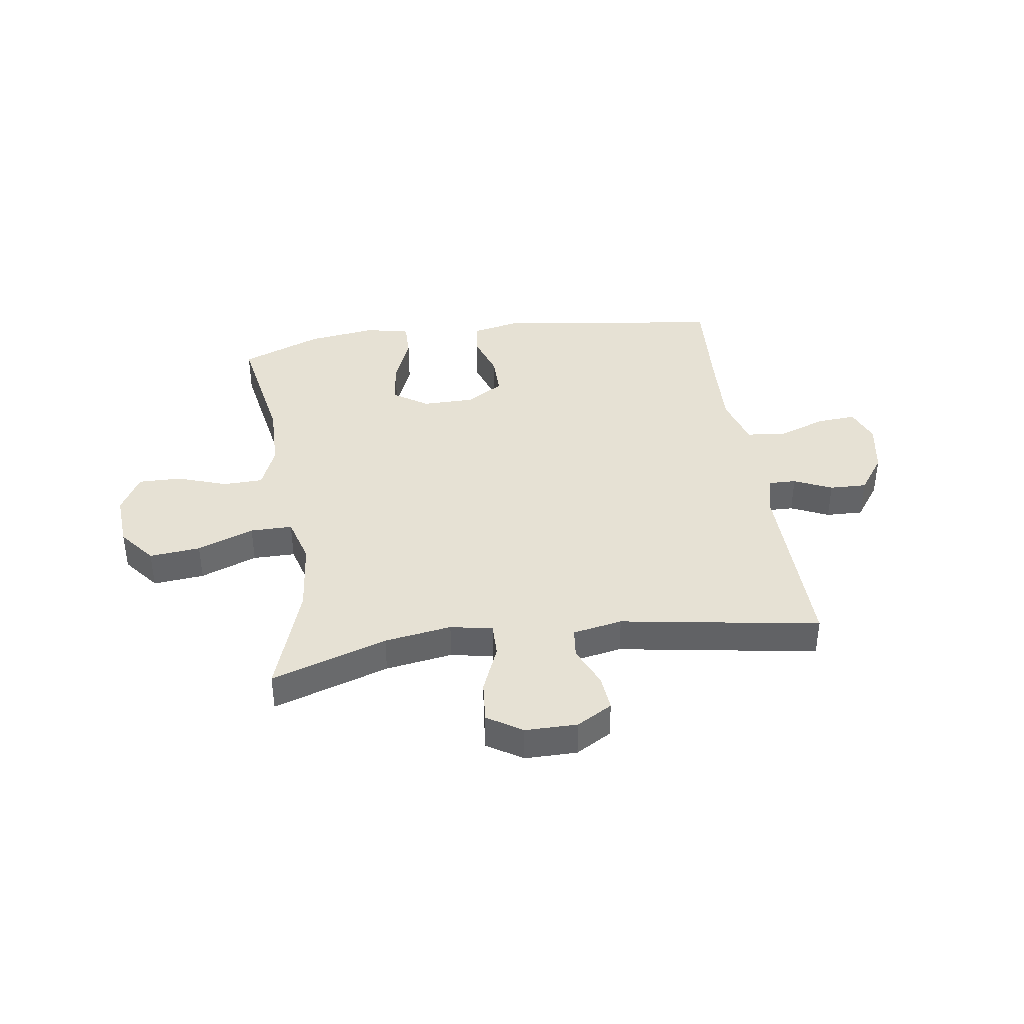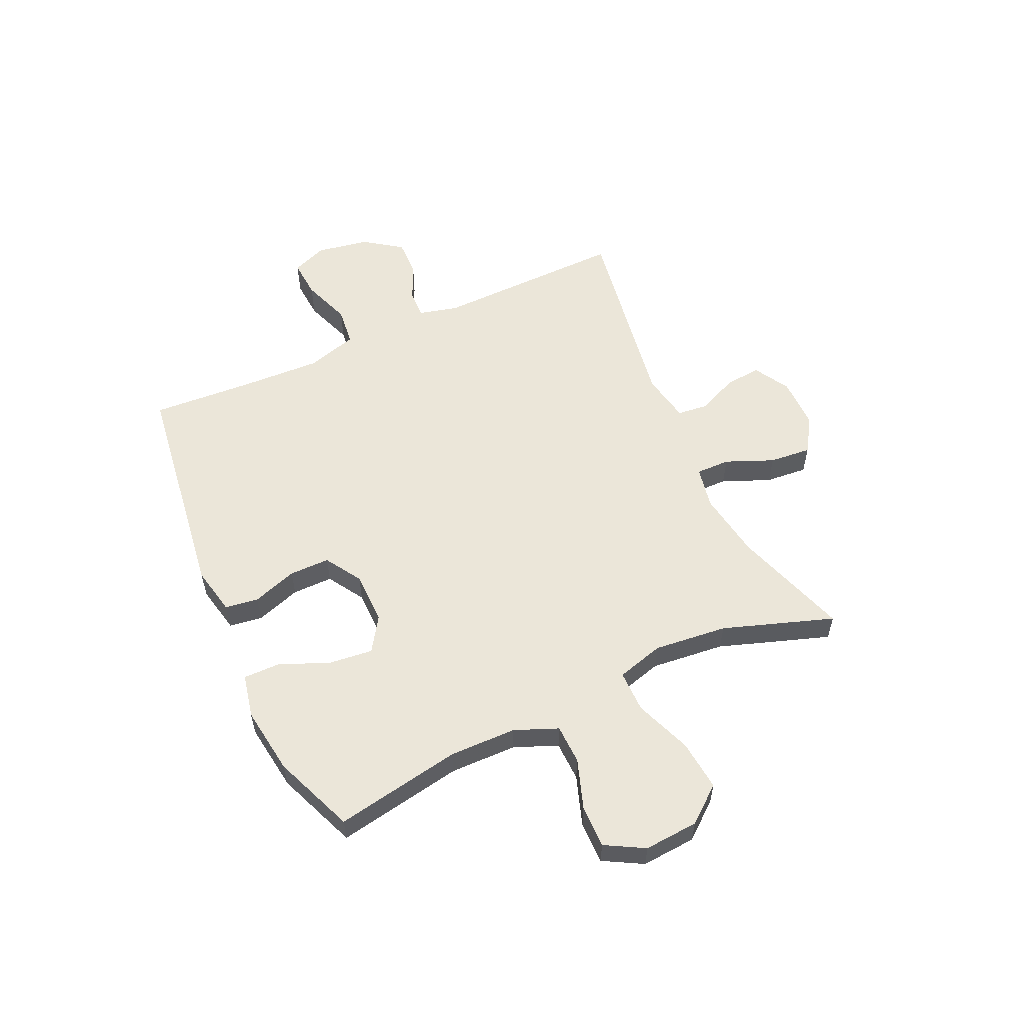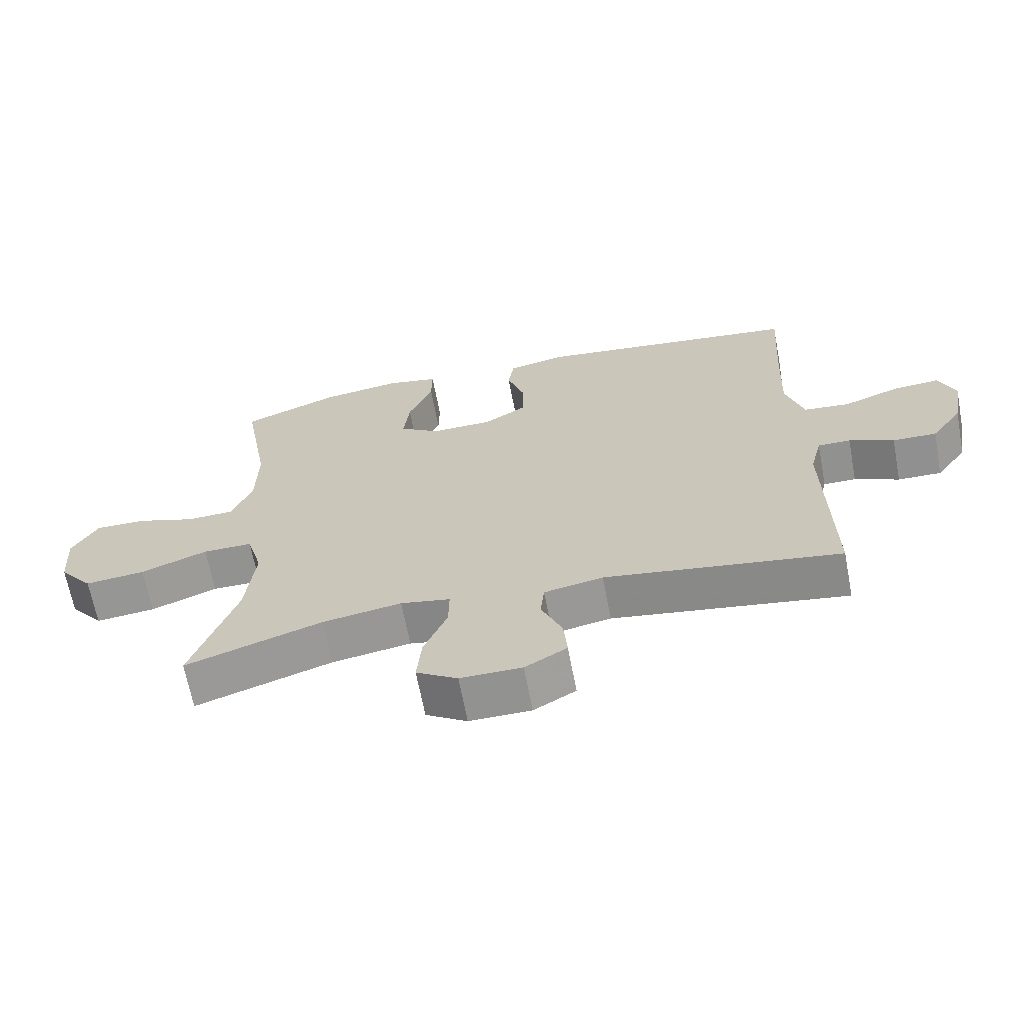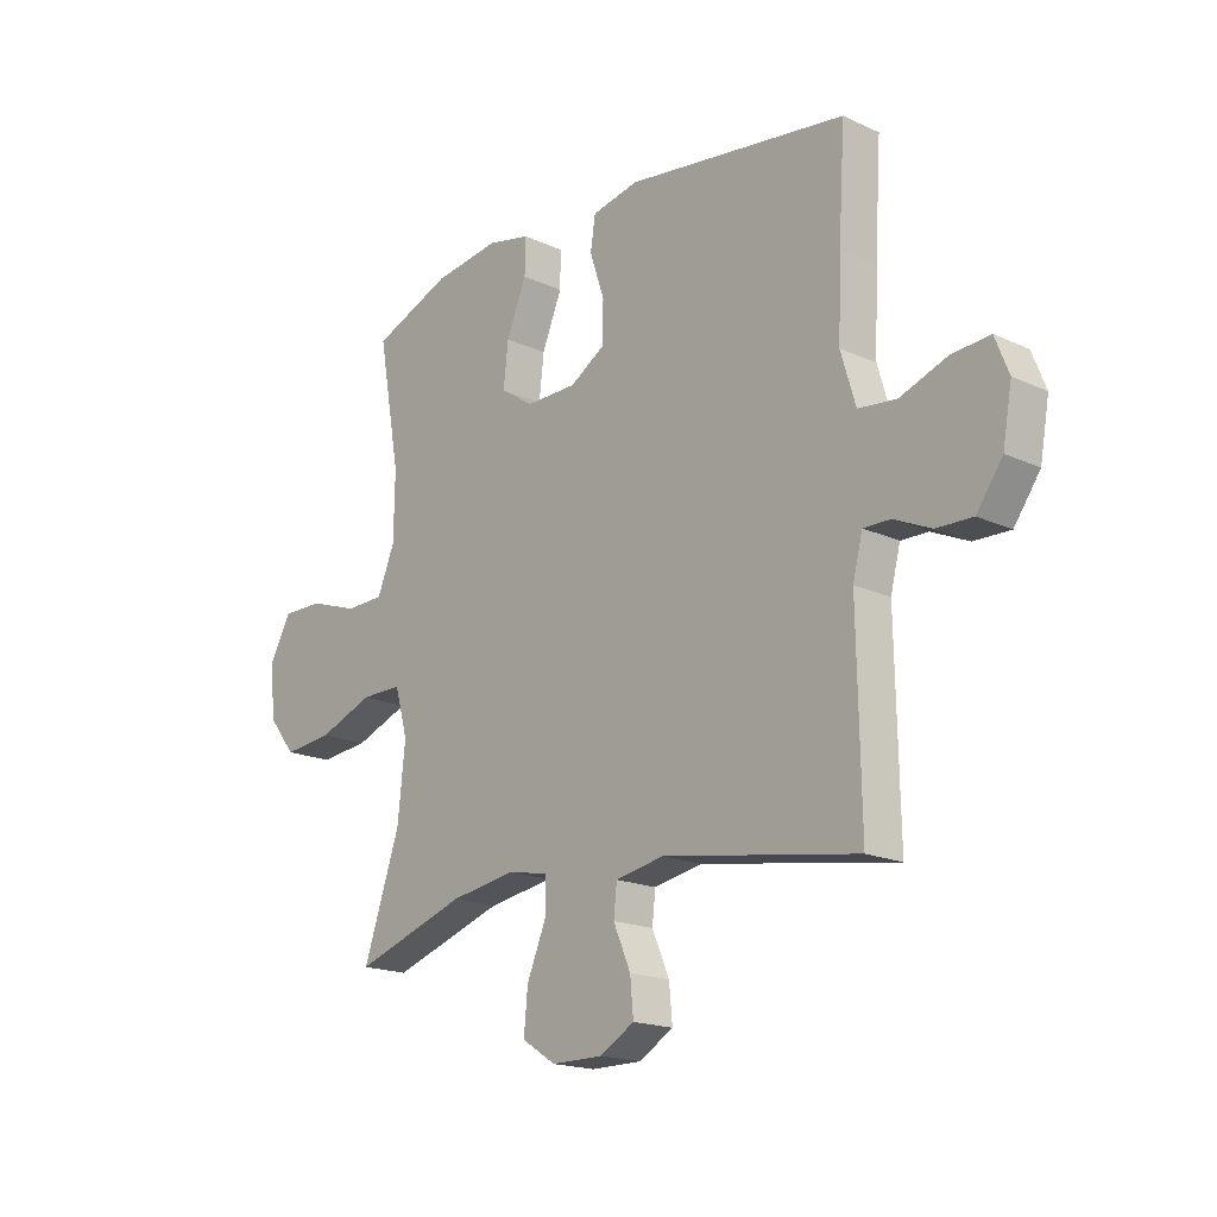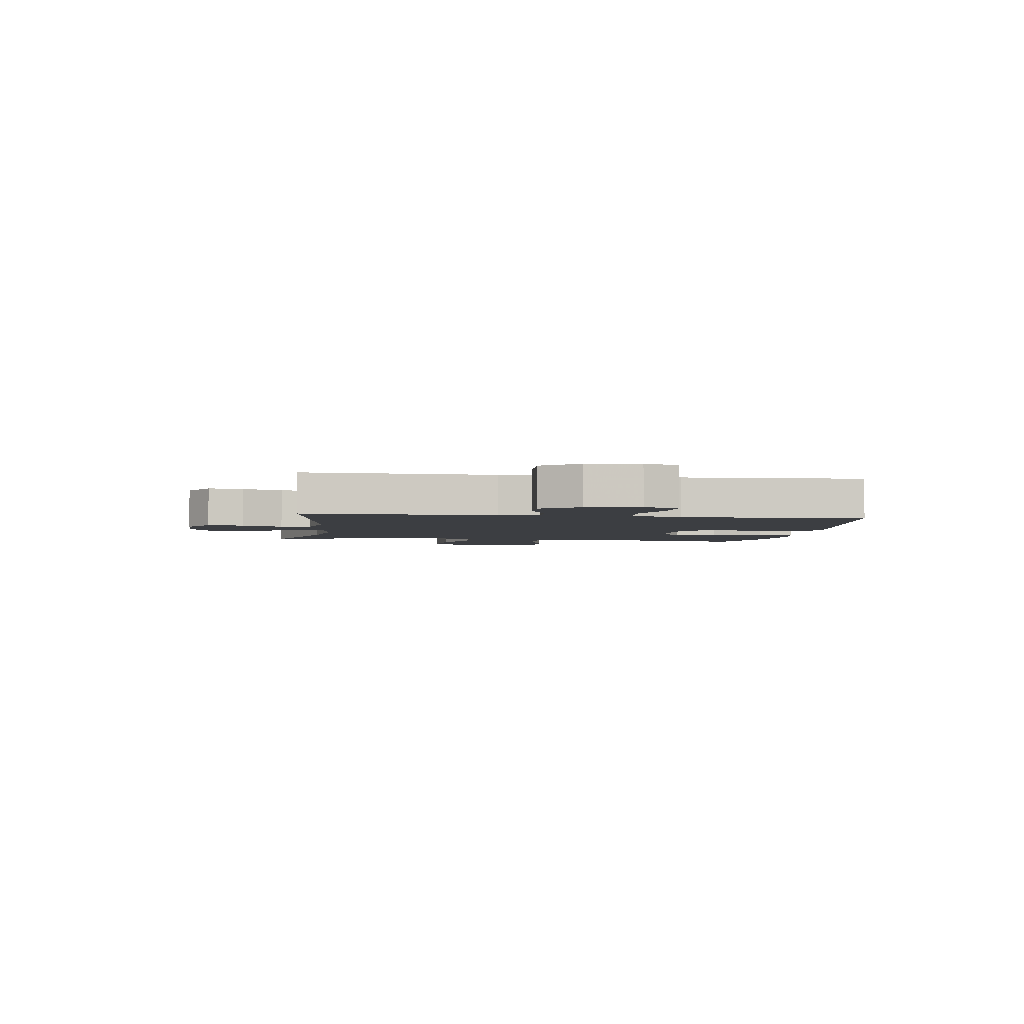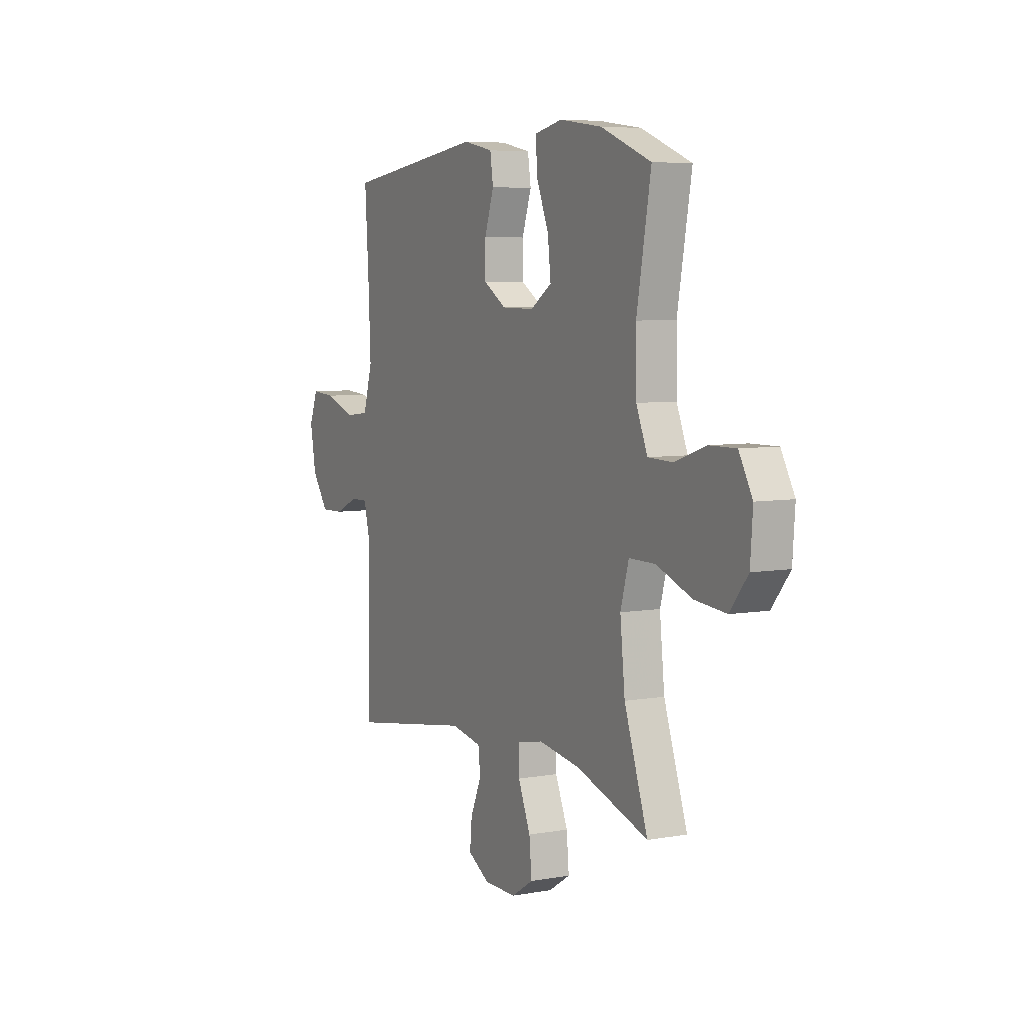
<metadata>
{"format":"obj","ext":"obj","renderer":"f3d","projection":"perspective","resolution":1024,"background":"white","views":[{"elev":39.3,"azim":171.7,"up":"+Y"},{"elev":56.6,"azim":65.3,"up":"+Y"},{"elev":-66.3,"azim":-169.3,"up":"+Z"},{"elev":-18.0,"azim":-131.9,"up":"+Z"},{"elev":-3.3,"azim":-98.3,"up":"+Y"},{"elev":6.2,"azim":62.0,"up":"+Z"}]}
</metadata>
<code>
v 0.5 0.07 -0.5
v 0.291 0.07 -0.431
v 0.17 0.07 -0.412
v 0.094 0.07 -0.427
v 0.095 0.07 -0.488
v 0.131 0.07 -0.574
v 0.138 0.07 -0.65
v 0.075 0.07 -0.69
v -0.019 0.07 -0.69
v -0.083 0.07 -0.653
v -0.077 0.07 -0.588
v -0.045 0.07 -0.514
v -0.051 0.07 -0.459
v -0.141 0.07 -0.442
v -0.5 0.07 -0.5
v -0.494 0.07 -0.155
v -0.512 0.07 -0.084
v -0.562 0.07 -0.085
v -0.63 0.07 -0.116
v -0.697 0.07 -0.118
v -0.745 0.07 -0.051
v -0.762 0.07 0.044
v -0.737 0.07 0.108
v -0.667 0.07 0.103
v -0.579 0.07 0.071
v -0.509 0.07 0.079
v -0.482 0.07 0.171
v -0.488 0.07 0.31
v -0.5 0.07 0.5
v -0.092 0.07 0.556
v -0.005 0.07 0.538
v 0.004 0.07 0.478
v -0.023 0.07 0.397
v -0.023 0.07 0.324
v 0.043 0.07 0.283
v 0.137 0.07 0.282
v 0.199 0.07 0.323
v 0.19 0.07 0.402
v 0.153 0.07 0.492
v 0.152 0.07 0.558
v 0.231 0.07 0.575
v 0.354 0.07 0.558
v 0.5 0.07 0.5
v 0.459 0.07 0.271
v 0.461 0.07 0.15
v 0.493 0.07 0.072
v 0.565 0.07 0.07
v 0.655 0.07 0.101
v 0.732 0.07 0.102
v 0.771 0.07 0.032
v 0.764 0.07 -0.066
v 0.712 0.07 -0.131
v 0.62 0.07 -0.122
v 0.518 0.07 -0.083
v 0.442 0.07 -0.083
v 0.418 0.07 -0.168
v 0.432 0.07 -0.301
v 0.5 0 -0.5
v 0.291 0 -0.431
v 0.17 0 -0.412
v 0.094 0 -0.427
v 0.095 0 -0.488
v 0.131 0 -0.574
v 0.138 0 -0.65
v 0.075 0 -0.69
v -0.019 0 -0.69
v -0.083 0 -0.653
v -0.077 0 -0.588
v -0.045 0 -0.514
v -0.051 0 -0.459
v -0.141 0 -0.442
v -0.5 0 -0.5
v -0.494 0 -0.155
v -0.512 0 -0.084
v -0.562 0 -0.085
v -0.63 0 -0.116
v -0.697 0 -0.118
v -0.745 0 -0.051
v -0.762 0 0.044
v -0.737 0 0.108
v -0.667 0 0.103
v -0.579 0 0.071
v -0.509 0 0.079
v -0.482 0 0.171
v -0.488 0 0.31
v -0.5 0 0.5
v -0.092 0 0.556
v -0.005 0 0.538
v 0.004 0 0.478
v -0.023 0 0.397
v -0.023 0 0.324
v 0.043 0 0.283
v 0.137 0 0.282
v 0.199 0 0.323
v 0.19 0 0.402
v 0.153 0 0.492
v 0.152 0 0.558
v 0.231 0 0.575
v 0.354 0 0.558
v 0.5 0 0.5
v 0.459 0 0.271
v 0.461 0 0.15
v 0.493 0 0.072
v 0.565 0 0.07
v 0.655 0 0.101
v 0.732 0 0.102
v 0.771 0 0.032
v 0.764 0 -0.066
v 0.712 0 -0.131
v 0.62 0 -0.122
v 0.518 0 -0.083
v 0.442 0 -0.083
v 0.418 0 -0.168
v 0.432 0 -0.301
f 52 53 54
f 51 52 54
f 50 51 54
f 49 50 54
f 48 49 54
f 47 48 54
f 46 47 54 55
f 45 46 55
f 44 45 55 56
f 42 43 44
f 41 42 44
f 40 41 44
f 39 40 44
f 38 39 44
f 37 38 44 56
f 31 32 33
f 30 31 33
f 29 30 33
f 28 29 33
f 27 28 33 34
f 26 27 34 35
f 23 24 25
f 22 23 25
f 21 22 25
f 20 21 25
f 19 20 25
f 18 19 25
f 17 18 25 26
f 26 35 36
f 17 26 36
f 16 17 36
f 10 11 12
f 9 10 12
f 8 9 12
f 7 8 12
f 6 7 12
f 5 6 12
f 4 5 12 13
f 57 1 2
f 57 2 3
f 37 56 57
f 36 37 57
f 16 36 57
f 15 16 57
f 14 15 57
f 4 13 14 57
f 3 4 57
f 111 110 109
f 111 109 108
f 111 108 107
f 111 107 106
f 111 106 105
f 111 105 104
f 112 111 104 103
f 112 103 102
f 113 112 102 101
f 101 100 99
f 101 99 98
f 101 98 97
f 101 97 96
f 101 96 95
f 113 101 95 94
f 90 89 88
f 90 88 87
f 90 87 86
f 90 86 85
f 91 90 85 84
f 92 91 84 83
f 82 81 80
f 82 80 79
f 82 79 78
f 82 78 77
f 82 77 76
f 82 76 75
f 83 82 75 74
f 93 92 83
f 93 83 74
f 93 74 73
f 69 68 67
f 69 67 66
f 69 66 65
f 69 65 64
f 69 64 63
f 69 63 62
f 70 69 62 61
f 59 58 114
f 60 59 114
f 114 113 94
f 114 94 93
f 114 93 73
f 114 73 72
f 114 72 71
f 114 71 70 61
f 114 61 60
f 1 58 59 2
f 2 59 60 3
f 3 60 61 4
f 4 61 62 5
f 5 62 63 6
f 6 63 64 7
f 7 64 65 8
f 8 65 66 9
f 9 66 67 10
f 10 67 68 11
f 11 68 69 12
f 12 69 70 13
f 13 70 71 14
f 14 71 72 15
f 15 72 73 16
f 16 73 74 17
f 17 74 75 18
f 18 75 76 19
f 19 76 77 20
f 20 77 78 21
f 21 78 79 22
f 22 79 80 23
f 23 80 81 24
f 24 81 82 25
f 25 82 83 26
f 26 83 84 27
f 27 84 85 28
f 28 85 86 29
f 29 86 87 30
f 30 87 88 31
f 31 88 89 32
f 32 89 90 33
f 33 90 91 34
f 34 91 92 35
f 35 92 93 36
f 36 93 94 37
f 37 94 95 38
f 38 95 96 39
f 39 96 97 40
f 40 97 98 41
f 41 98 99 42
f 42 99 100 43
f 43 100 101 44
f 44 101 102 45
f 45 102 103 46
f 46 103 104 47
f 47 104 105 48
f 48 105 106 49
f 49 106 107 50
f 50 107 108 51
f 51 108 109 52
f 52 109 110 53
f 53 110 111 54
f 54 111 112 55
f 55 112 113 56
f 56 113 114 57
f 57 114 58 1

</code>
